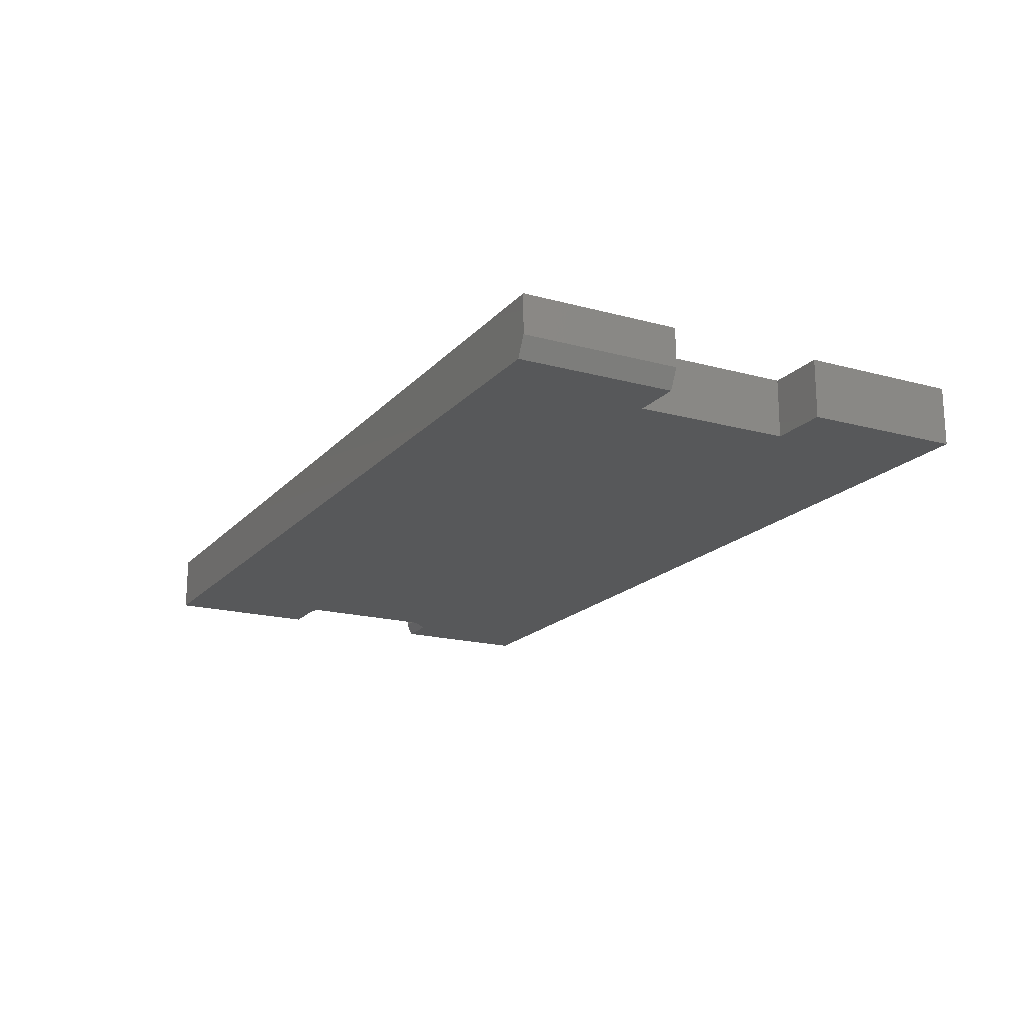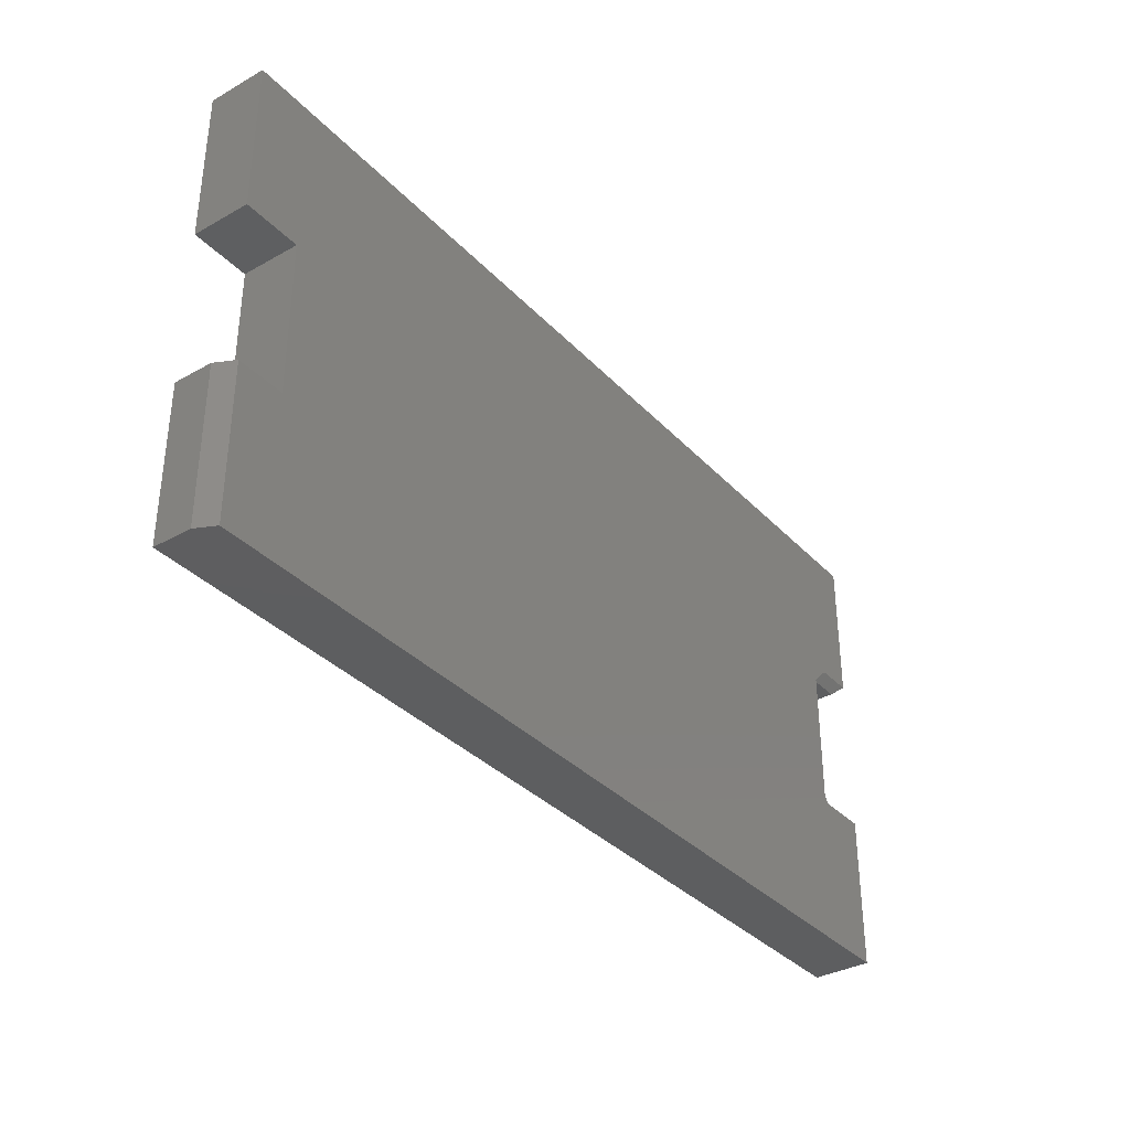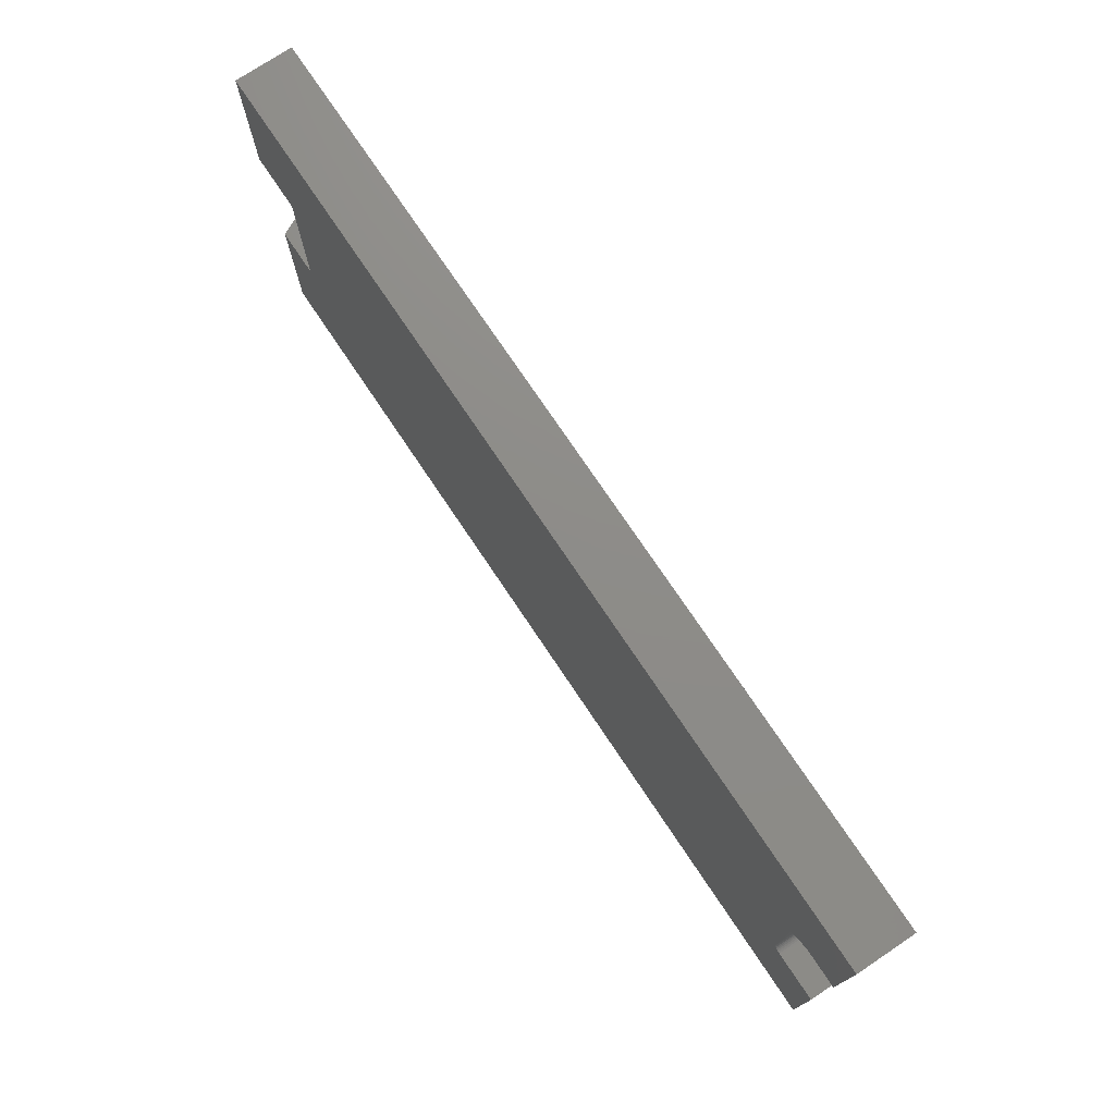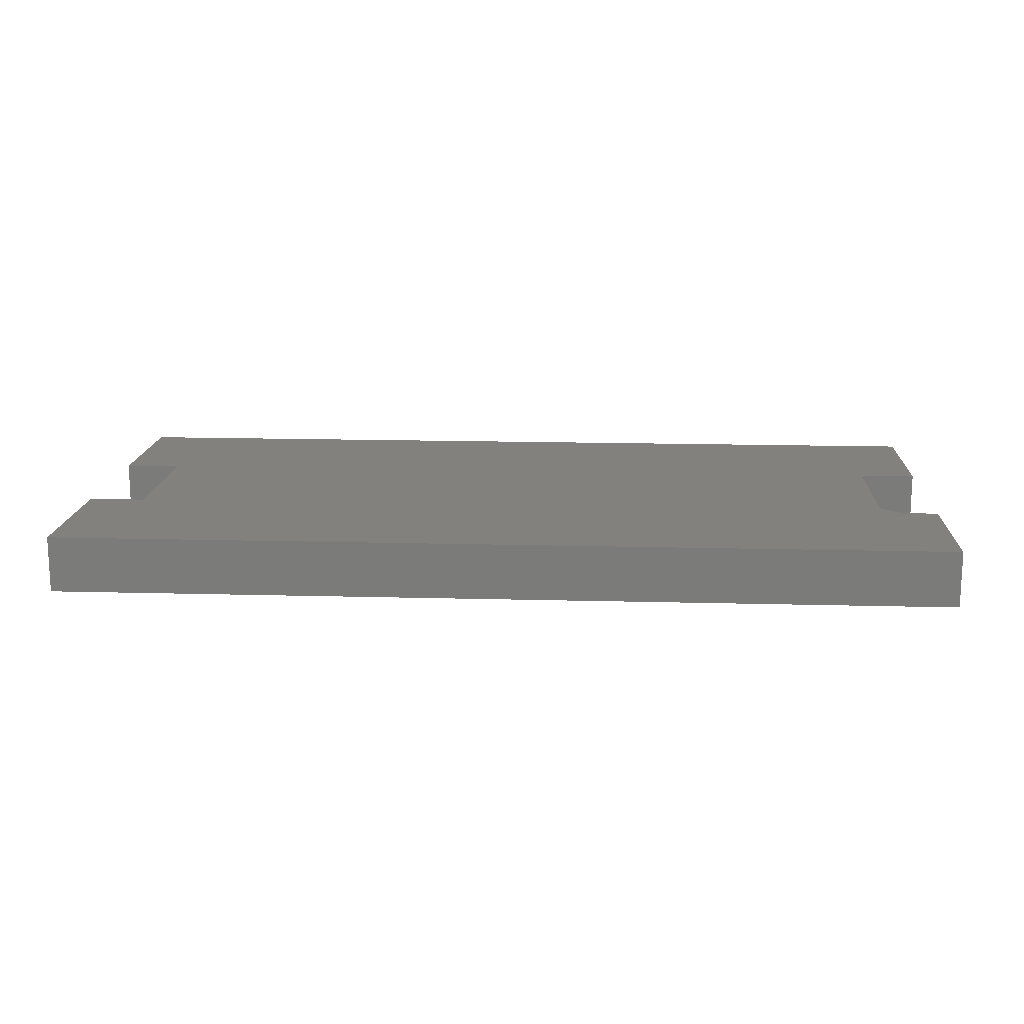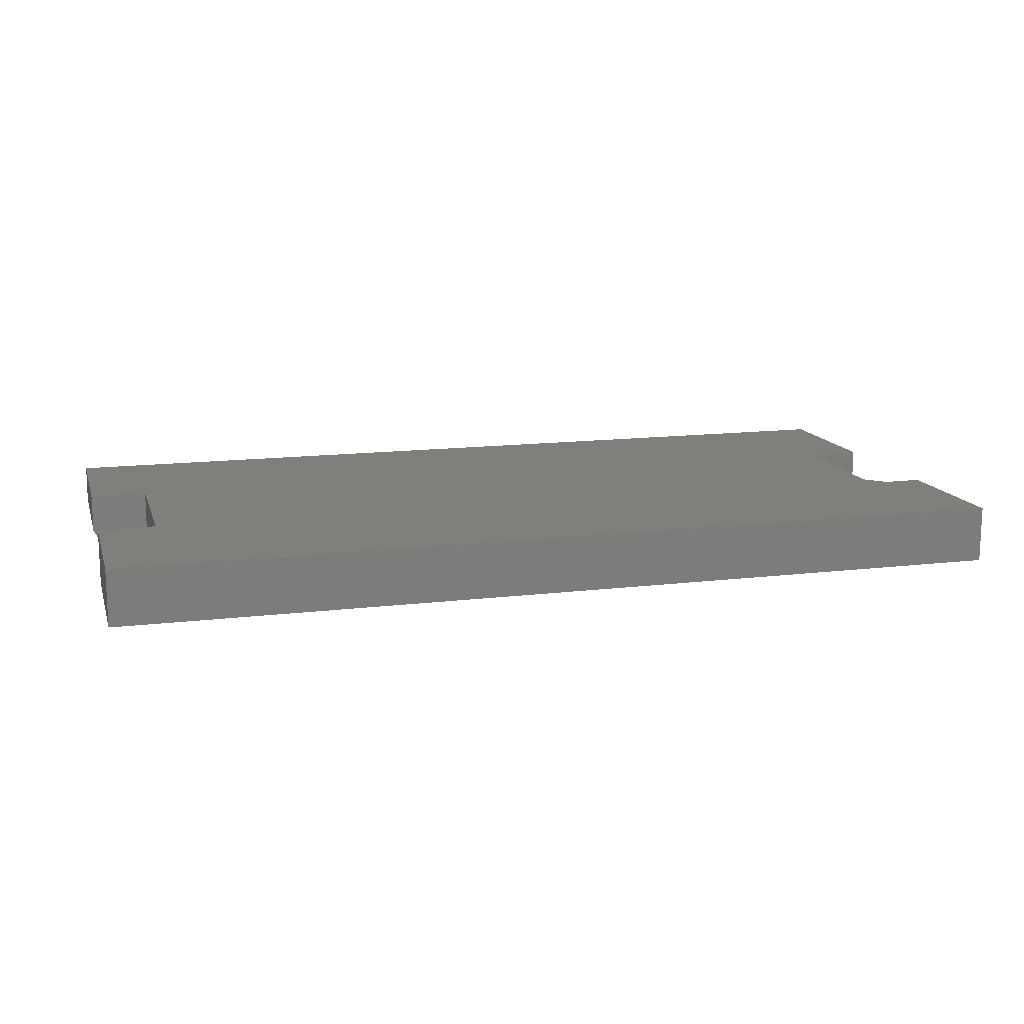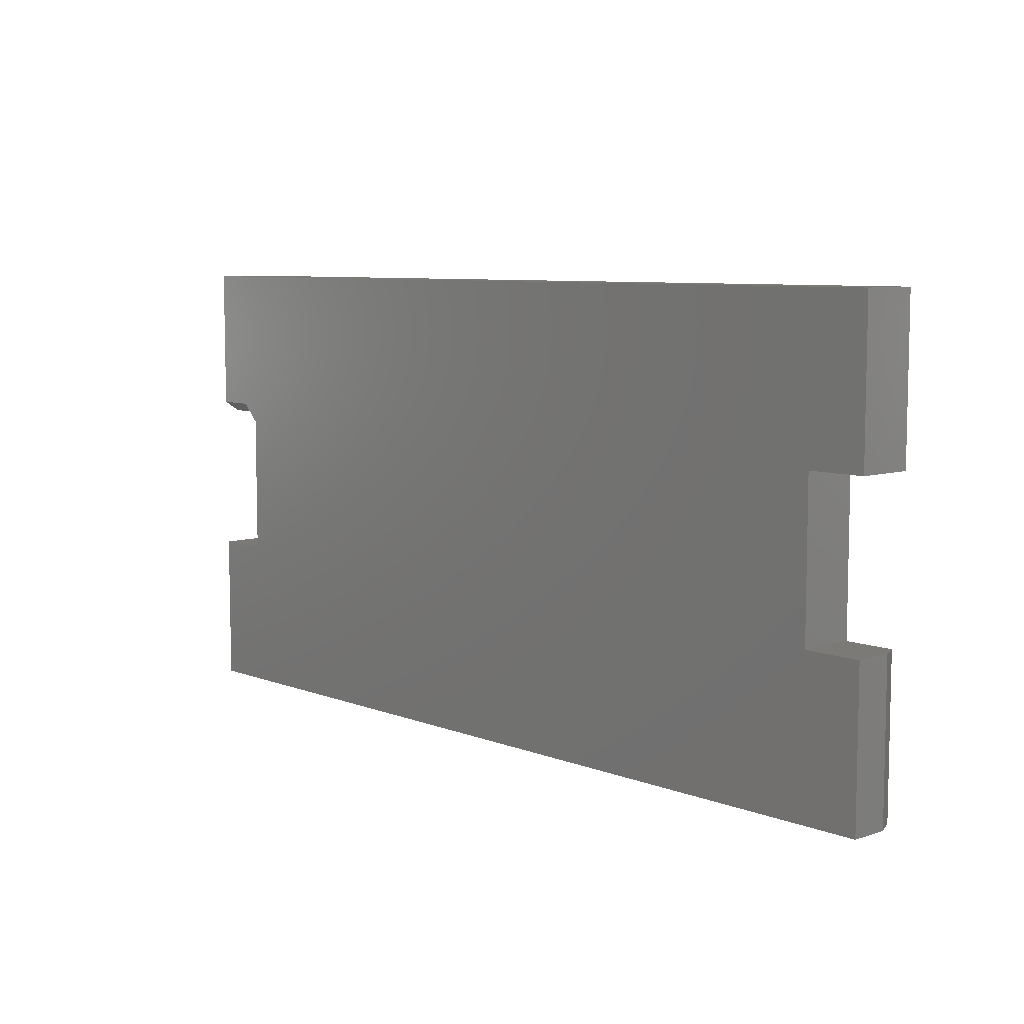
<metadata>
{"format":"stl","ext":"stl","renderer":"f3d","projection":"perspective","resolution":1024,"background":"white","views":[{"elev":-18.2,"azim":-117.9,"up":"+Y"},{"elev":-35.2,"azim":-53.3,"up":"+Z"},{"elev":74.8,"azim":56.2,"up":"+Z"},{"elev":15.1,"azim":3.3,"up":"+Y"},{"elev":13.6,"azim":-15.4,"up":"+Y"},{"elev":7.6,"azim":-132.7,"up":"+Z"}]}
</metadata>
<code>
# stl→obj: 52 verts, 100 faces
v 0.7026 -0.04688 0.1341
v 0.7026 0 0.1341
v 0.7026 -0.04688 0.2448
v 0.7026 0 0.2448
v 0.75 -0.04688 0.1263
v 0.75 0 0.1263
v 0.7104 -0.04688 0.1263
v 0.7104 0 0.1263
v 0.04737 0 0.2526
v 0.7183 0 0.2604
v 0.75 0 -4.592e-17
v 0.3789 0 -2.32e-17
v 7.735e-18 0 0.1263
v 0 0 0
v 0.75 0 0.2604
v 0.75 0 0.3789
v 0.04737 0 0.1263
v 0.7028 0 0.1326
v 0.7032 0 0.1311
v 0.7039 0 0.1298
v 0.7049 0 0.1286
v 0.7061 0 0.1276
v 1.547e-17 0 0.2526
v 2.32e-17 0 0.3789
v 0.3789 0 0.3789
v 0.7075 0 0.1269
v 0.7089 0 0.1265
v 0.7183 -0.04688 0.2604
v 0.04737 -0.04688 0.2526
v 0.007812 -0.04688 0.1263
v 0.3789 -0.04688 -2.32e-17
v 0.75 -0.04688 -4.592e-17
v 0.007812 -0.04688 -4.784e-19
v 0.75 -0.04688 0.3789
v 0.75 -0.04688 0.2604
v 0.04737 -0.04688 0.1263
v 0.7061 -0.04688 0.1276
v 0.7049 -0.04688 0.1286
v 0.7039 -0.04688 0.1298
v 0.7032 -0.04688 0.1311
v 0.7028 -0.04688 0.1326
v 1.547e-17 -0.04688 0.2526
v 0.3789 -0.04688 0.3789
v 2.32e-17 -0.04688 0.3789
v 0.7089 -0.04688 0.1265
v 0.7075 -0.04688 0.1269
v 1.11e-16 -0.03125 0.1263
v 0 -0.03125 0
v 0.7104 -0.03906 0.2526
v 0.7104 -0.007812 0.2526
v 0.7422 -0.03906 0.2526
v 0.7422 -0.007812 0.2526
f 1 2 3
f 3 2 4
f 5 6 7
f 7 6 8
f 4 9 10
f 11 12 13
f 12 14 13
f 15 10 16
f 17 9 4
f 17 4 2
f 17 2 18
f 17 18 19
f 17 19 20
f 17 20 21
f 17 21 22
f 17 22 11
f 17 11 13
f 23 24 25
f 23 25 16
f 23 16 10
f 23 10 9
f 11 22 26
f 11 26 27
f 11 27 8
f 11 8 6
f 28 29 3
f 30 31 32
f 30 33 31
f 34 28 35
f 36 30 32
f 36 32 37
f 36 37 38
f 36 38 39
f 36 39 40
f 36 40 41
f 36 41 1
f 36 1 3
f 36 3 29
f 42 29 28
f 42 28 34
f 42 34 43
f 42 43 44
f 32 5 7
f 32 7 45
f 32 45 46
f 32 46 37
f 21 37 22
f 22 37 46
f 22 46 26
f 26 46 45
f 26 45 27
f 27 45 7
f 27 7 8
f 37 21 38
f 38 21 20
f 38 20 39
f 39 20 19
f 39 19 40
f 40 19 18
f 40 18 41
f 41 18 2
f 41 2 1
f 47 13 48
f 48 13 14
f 36 17 30
f 30 17 13
f 30 13 47
f 12 31 14
f 14 31 33
f 14 33 48
f 33 30 48
f 48 30 47
f 49 50 51
f 51 50 52
f 35 15 34
f 34 15 16
f 49 3 50
f 49 28 3
f 4 50 3
f 4 10 50
f 44 24 42
f 42 24 23
f 28 49 35
f 35 49 51
f 15 35 52
f 52 35 51
f 10 15 50
f 50 15 52
f 29 9 36
f 36 9 17
f 42 23 29
f 29 23 9
f 43 25 44
f 44 25 24
f 34 16 43
f 43 16 25
f 32 11 5
f 5 11 6
f 31 12 32
f 32 12 11

</code>
